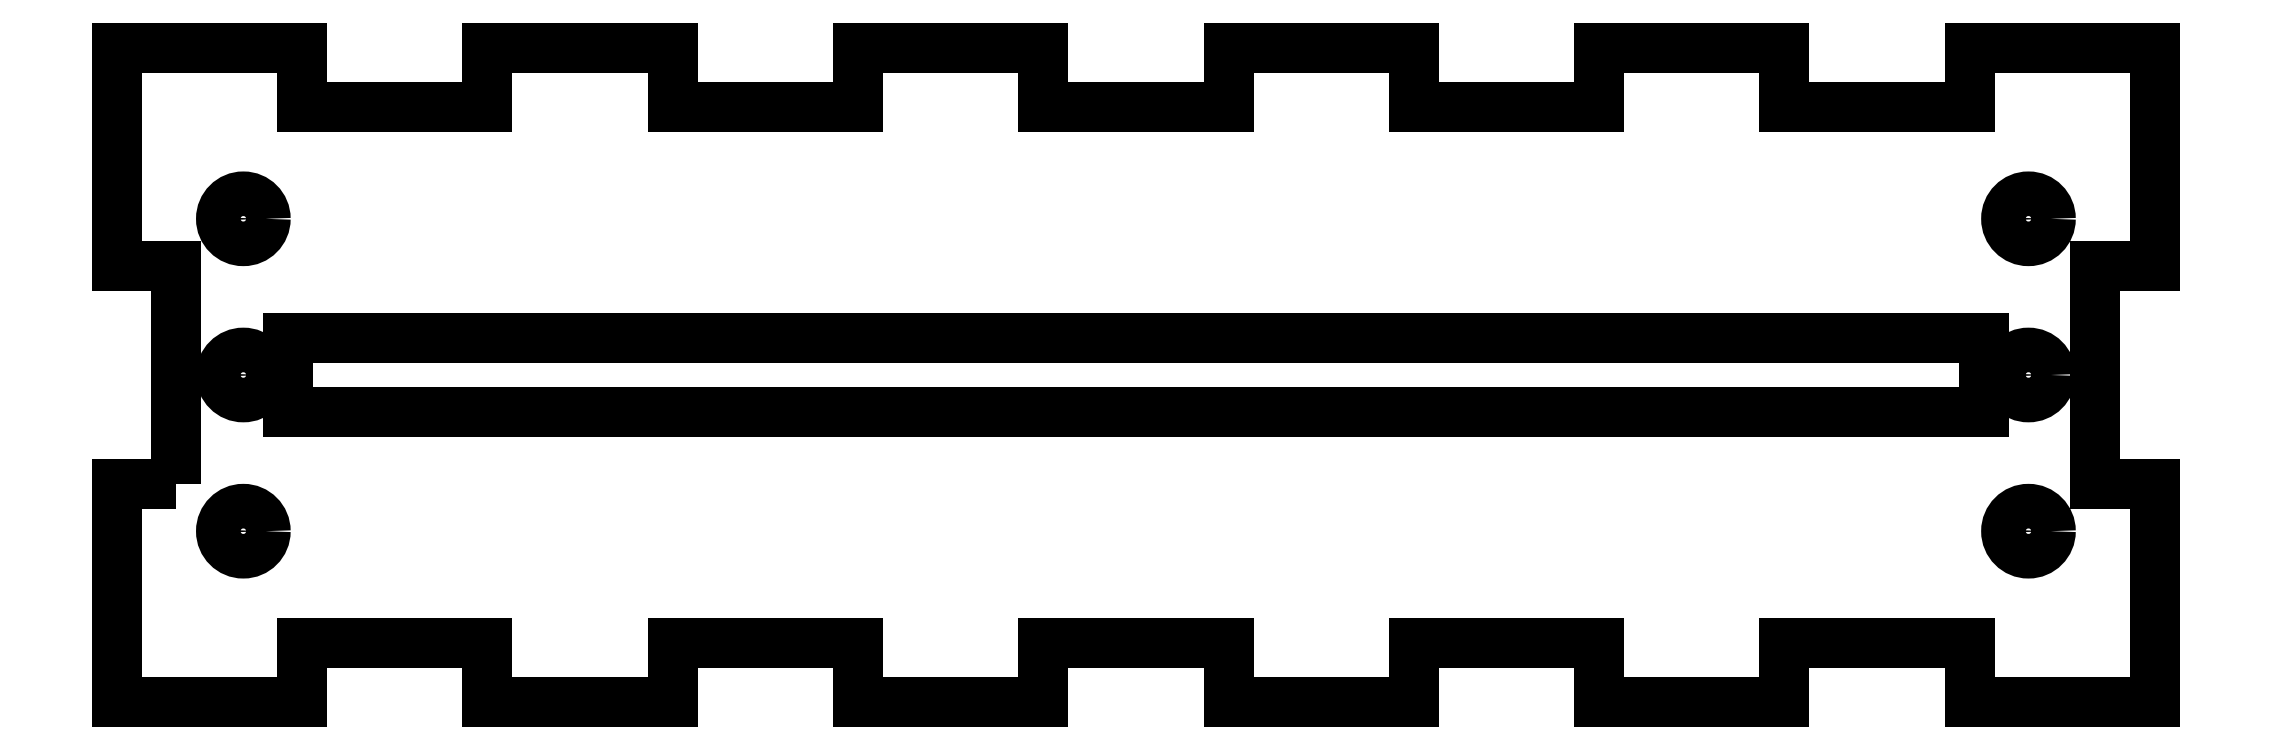
<metadata>
{"format":"dxf","ext":"dxf","renderer":"ezdxf+matplotlib","layout":"modelspace","background":"white","min_lineweight":24,"dpi":150}
</metadata>
<code>
0
SECTION
2
ENTITIES
0
CIRCLE
8
0
10
-8.5
20
-11.5
30
0
40
1.5
210
0
220
0
230
1
0
CIRCLE
8
0
10
-128.5
20
-11.5
30
0
40
1.5
210
0
220
0
230
1
0
CIRCLE
8
0
10
-128.5
20
-32.5
30
0
40
1.5
210
0
220
0
230
1
0
CIRCLE
8
0
10
-8.5
20
-32.5
30
0
40
1.5
210
0
220
0
230
1
0
CIRCLE
8
0
10
-8.5
20
-22
30
0
40
1.5
210
0
220
0
230
1
0
LINE
8
0
10
-125.5
20
-24.5
30
0
11
-125.5
21
-19.5
31
0
0
LINE
8
0
10
-125.5
20
-19.5
30
0
11
-11.5
21
-19.5
31
0
0
LINE
8
0
10
-11.5
20
-19.5
30
0
11
-11.5
21
-24.5
31
0
0
LINE
8
0
10
-11.5
20
-24.5
30
0
11
-125.5
21
-24.5
31
0
0
LWPOLYLINE
8
0
90
52
70
1
43
0
10
-133
20
-29.33
10
-137
20
-29.33
10
-137
20
-44
10
-124.5
20
-44
10
-124.5
20
-40
10
-112.1
20
-40
10
-112.1
20
-44
10
-99.64
20
-44
10
-99.64
20
-40
10
-87.18
20
-40
10
-87.18
20
-44
10
-74.73
20
-44
10
-74.73
20
-40
10
-62.27
20
-40
10
-62.27
20
-44
10
-49.82
20
-44
10
-49.82
20
-40
10
-37.36
20
-40
10
-37.36
20
-44
10
-24.91
20
-44
10
-24.91
20
-40
10
-12.45
20
-40
10
-12.45
20
-44
10
8.882e-15
20
-44
10
7.78e-15
20
-29.33
10
-4
20
-29.33
10
-4
20
-14.67
10
7.772e-15
20
-14.67
10
2.961e-15
20
0
10
-12.45
20
0
10
-12.45
20
-4
10
-24.91
20
-4
10
-24.91
20
0
10
-37.36
20
0
10
-37.36
20
-4
10
-49.82
20
-4
10
-49.82
20
0
10
-62.27
20
0
10
-62.27
20
-4
10
-74.73
20
-4
10
-74.73
20
0
10
-87.18
20
0
10
-87.18
20
-4
10
-99.64
20
-4
10
-99.64
20
0
10
-112.1
20
0
10
-112.1
20
-4
10
-124.5
20
-4
10
-124.5
20
0
10
-137
20
0
10
-137
20
-14.67
10
-133
20
-14.67
0
CIRCLE
8
0
10
-128.5
20
-22
30
0
40
1.5
210
0
220
-0
230
1
0
ENDSEC
0
EOF

</code>
